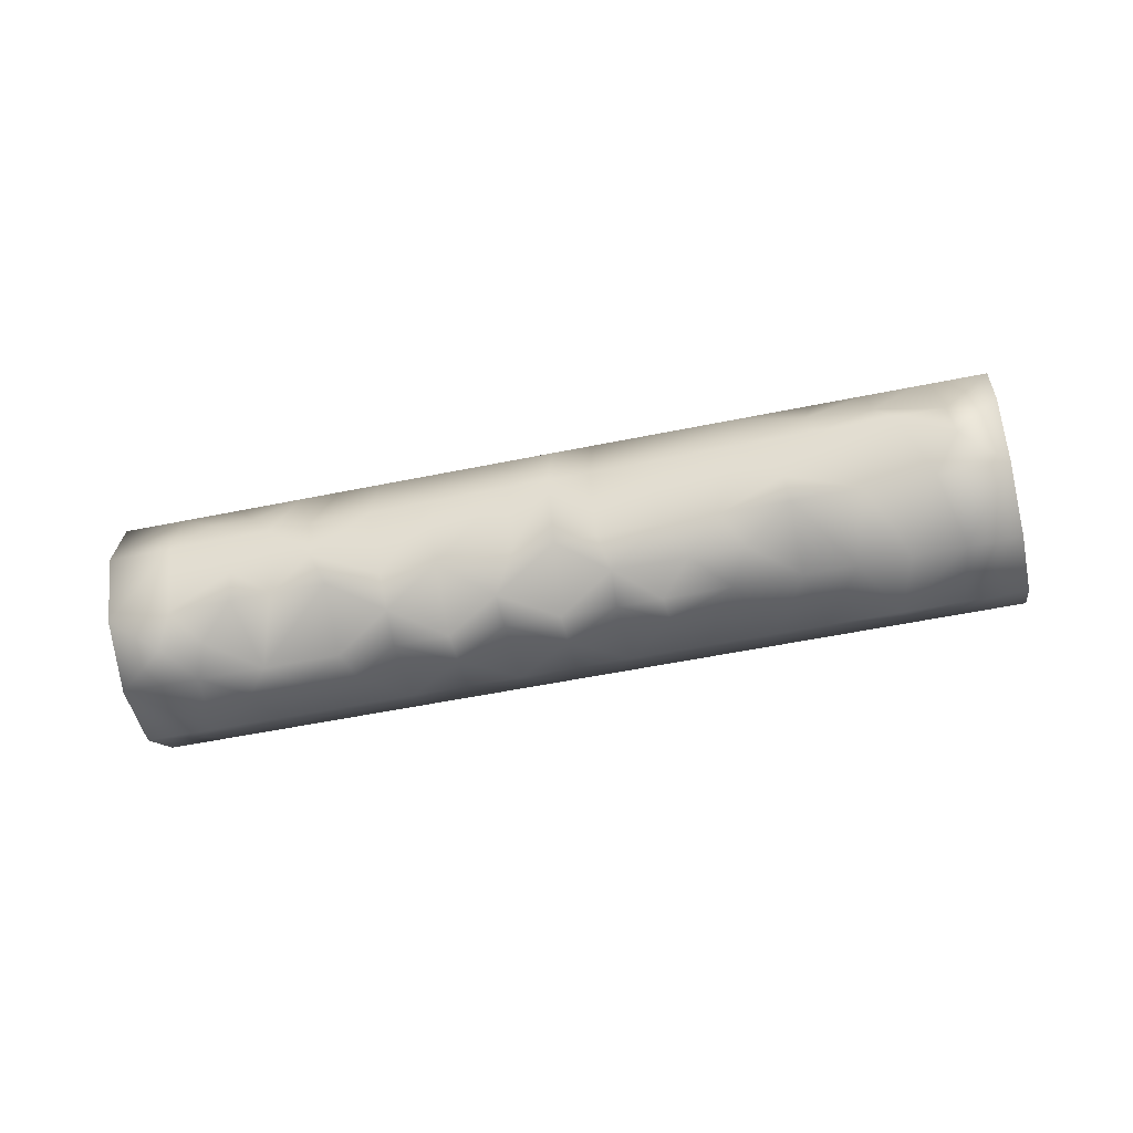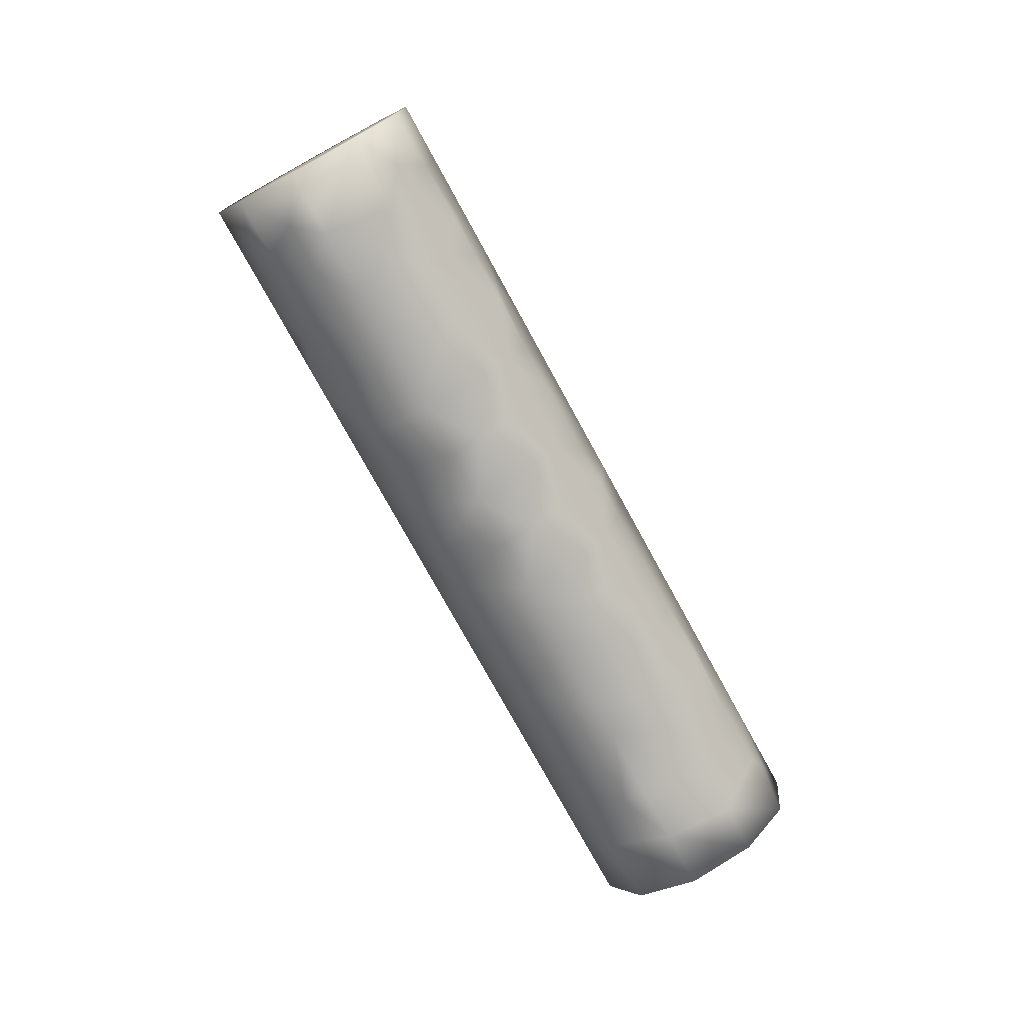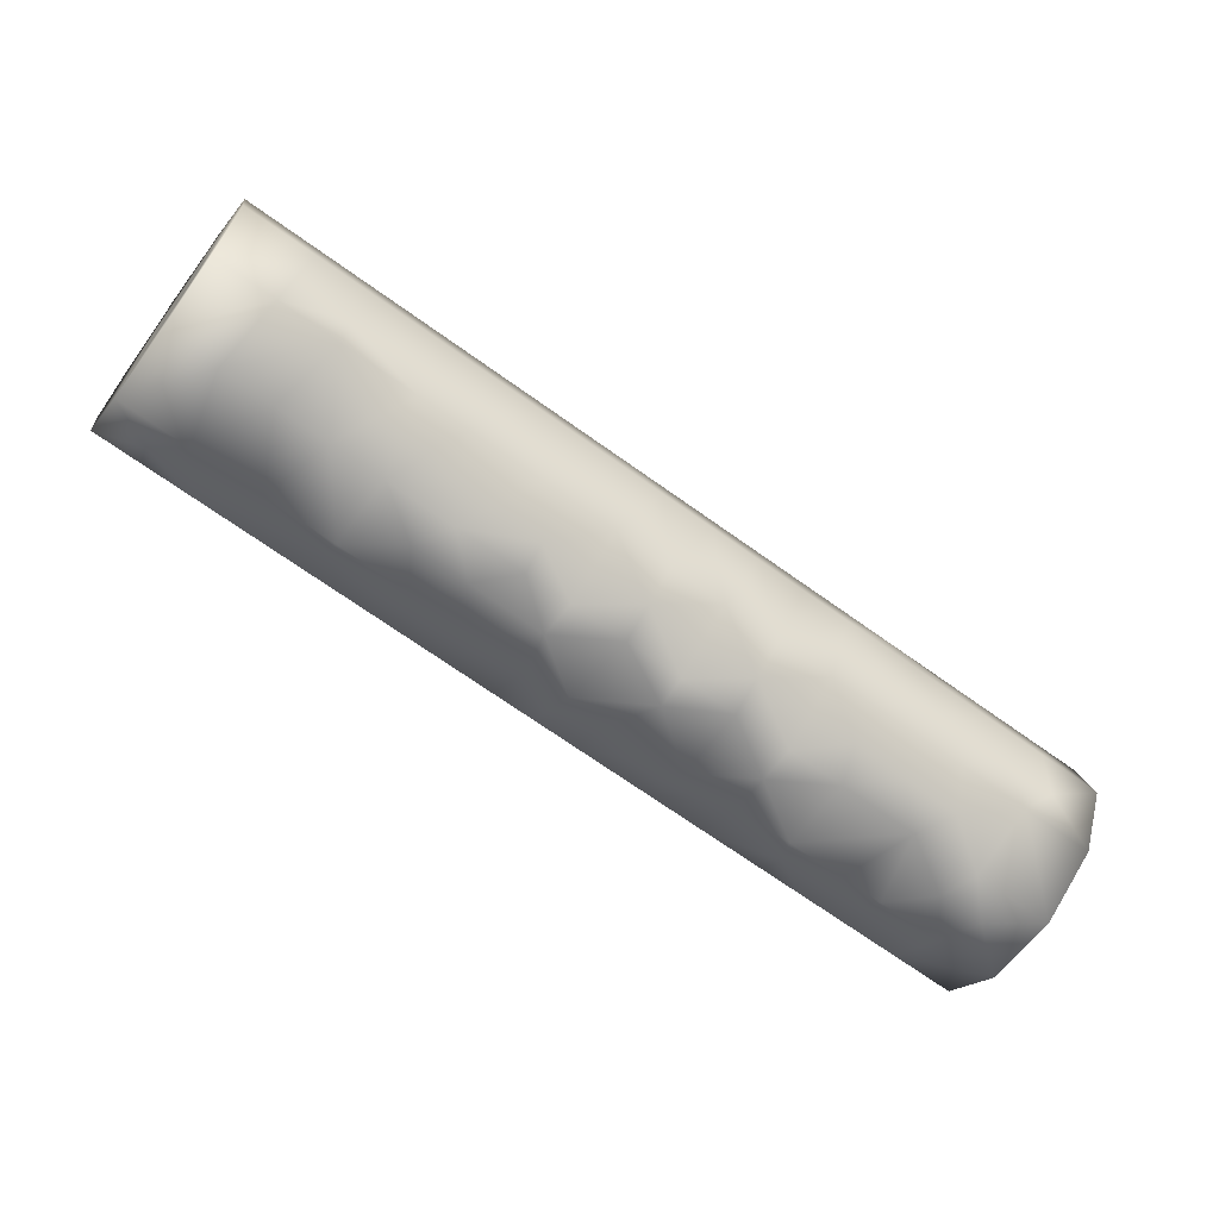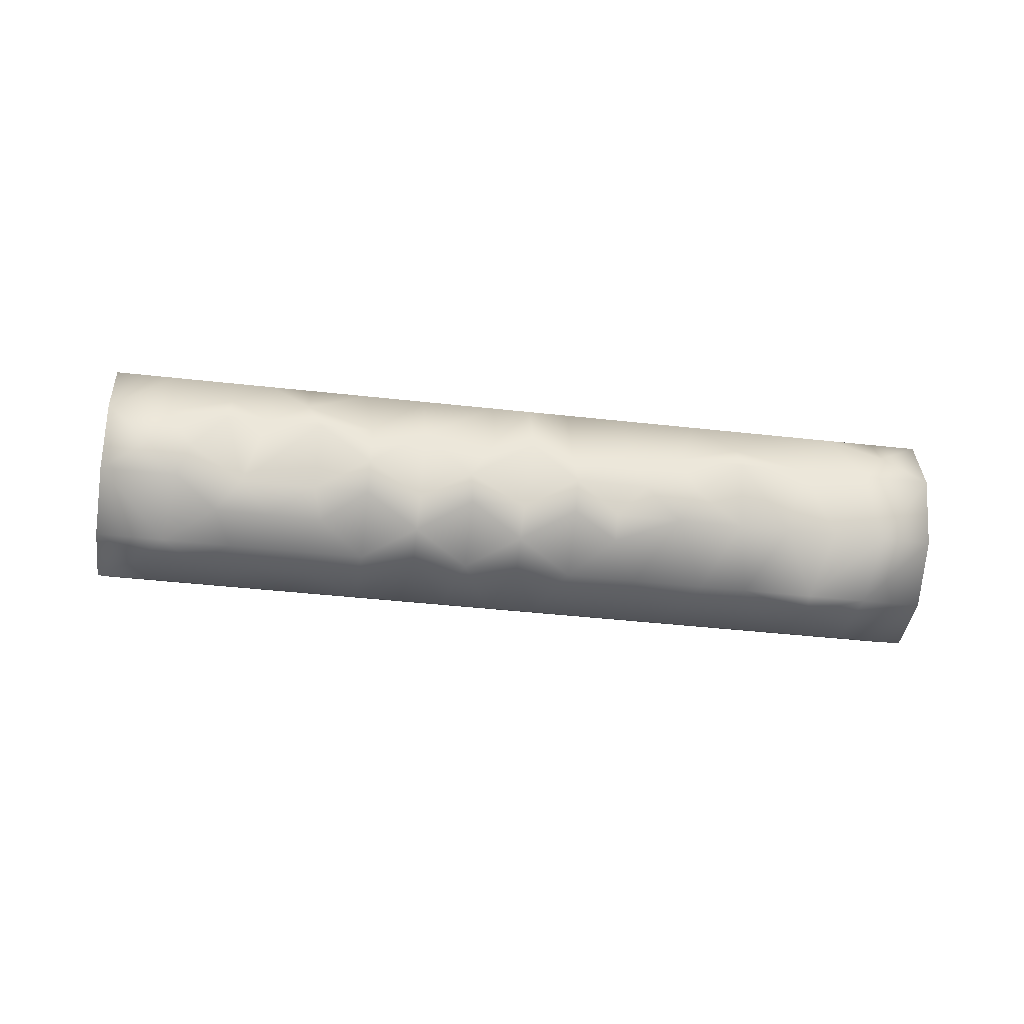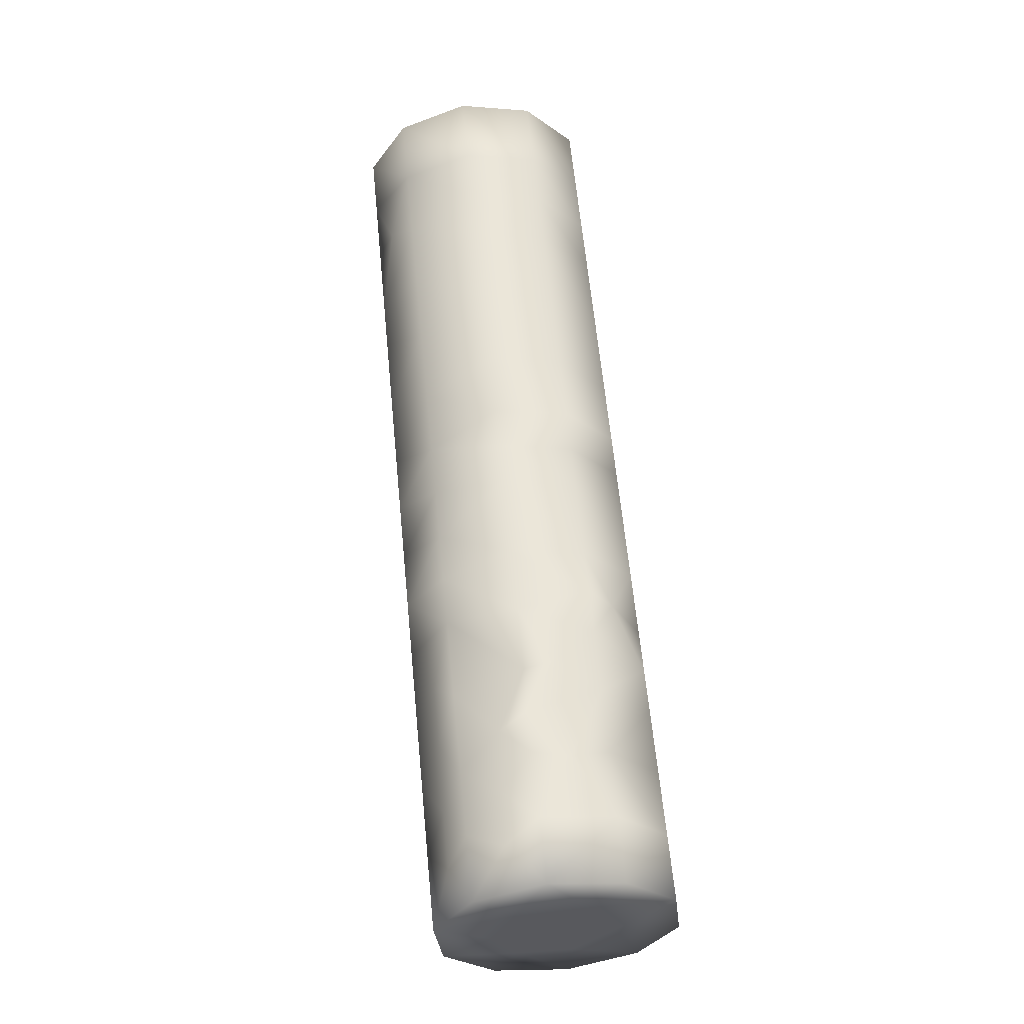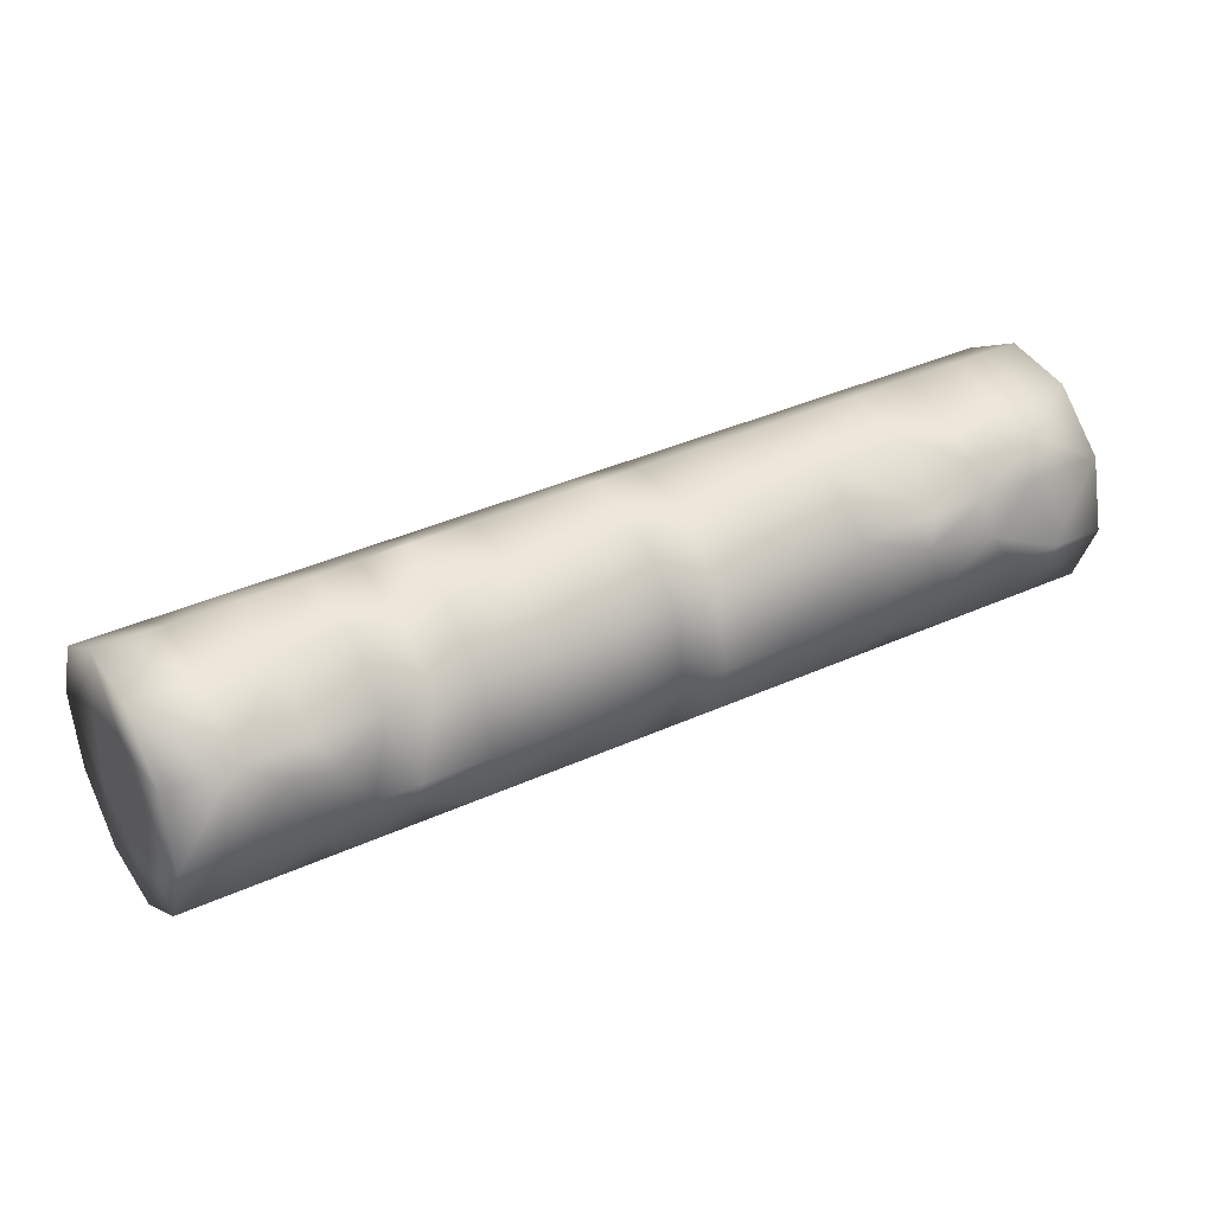
<metadata>
{"format":"obj","ext":"obj","renderer":"f3d","projection":"perspective","resolution":1024,"background":"white","views":[{"elev":-36.4,"azim":41.7,"up":"+Z"},{"elev":-79.4,"azim":-31.6,"up":"+Z"},{"elev":-10.2,"azim":154.5,"up":"+Y"},{"elev":-64.7,"azim":22.3,"up":"+Z"},{"elev":29.3,"azim":-100.2,"up":"+Y"},{"elev":-41.2,"azim":-10.5,"up":"+Y"}]}
</metadata>
<code>
v -26.16 -58.55 -80.79
v -26.54 -57.93 -80.45
v -25.32 -57.23 -80.37
v -23.45 -57 -80.6
v -26.77 -57.61 -79.75
v -25.14 -56.68 -79.63
v -26.76 -57.72 -78.95
v -24.93 -56.68 -78.82
v -26.52 -58.22 -78.37
v -24.69 -57.18 -78.24
v -26.14 -58.91 -78.22
v -24.31 -57.87 -78.09
v -25.76 -59.53 -78.56
v -23.93 -58.49 -78.43
v -25.53 -59.84 -79.26
v -23.5 -58.69 -79.12
v -25.54 -59.73 -80.06
v -23.91 -58.81 -79.94
v -25.78 -59.24 -80.64
v -24.36 -58.43 -80.54
v -22.91 -55.86 -80.2
v -21.28 -55.77 -80.45
v -22.77 -55.33 -79.47
v -22.76 -55.44 -78.67
v -22.52 -55.94 -78.09
v -22.14 -56.63 -77.94
v -21.76 -57.25 -78.28
v -21.53 -57.57 -78.98
v -21.54 -57.45 -79.78
v -21.98 -57.08 -80.38
v -20.58 -54.53 -80.03
v -20.55 -54.07 -79.31
v -20.54 -54.18 -78.52
v -20.3 -54.68 -77.93
v -19.92 -55.37 -77.78
v -19.55 -55.99 -78.12
v -19.31 -56.3 -78.83
v -19.57 -56.34 -79.64
v -19.14 -55.45 -80.18
v -17.87 -52.98 -79.84
v -17.49 -53.61 -80.19
v -18.1 -52.67 -79.14
v -18.09 -52.78 -78.34
v -17.85 -53.28 -77.76
v -17.46 -53.97 -77.61
v -17.09 -54.59 -77.95
v -16.86 -54.9 -78.66
v -16.86 -54.79 -79.45
v -17.11 -54.3 -80.04
v -17.48 -53.77 -78.99
v -26.09 -58.82 -79.58
v -17.49 -53.67 -79.62
v -17.74 -53.28 -79.25
v -17.78 -53.28 -78.63
v -17.47 -53.87 -78.28
v -17.17 -54.35 -78.79
v -17.23 -54.17 -79.38
v -26.34 -58.34 -79.99
v -26.03 -58.85 -80.17
v -25.8 -59.29 -79.86
v -26.13 -58.84 -78.88
v -26.43 -58.26 -79.25
v -23.71 -57.61 -80.56
v -22.72 -57.04 -80.49
v -23.07 -57.69 -80.45
v -21.63 -56.42 -80.41
v -20.6 -55.92 -80.33
v -20.9 -56.46 -80.3
v -25.37 -57.68 -80.55
v -24.81 -57.77 -80.7
v -24.15 -56.98 -80.47
v -26.16 -57.26 -79.71
v -26.15 -57.37 -78.91
v -25.91 -57.87 -78.33
v -25.53 -58.56 -78.18
v -25.15 -59.18 -78.52
v -24.92 -59.5 -79.22
v -24.93 -59.39 -80.02
v -23.83 -56.38 -80.26
v -22.37 -56.38 -80.53
v -22.83 -58.19 -79.87
v -22.95 -57.94 -80.16
v -21.93 -55.3 -80.13
v -19.39 -54.69 -80.32
v -19.22 -53.76 -79.94
v -19.79 -53.63 -79.26
v -19.78 -53.75 -78.46
v -19.54 -54.24 -77.88
v -19.16 -54.93 -77.73
v -18.78 -55.55 -78.07
v -18.55 -55.87 -78.77
v -18.22 -55.56 -79.55
v -25.55 -56.92 -79.66
v -25.58 -56.99 -79.27
v -25.54 -57.03 -78.87
v -25.3 -57.52 -78.28
v -24.92 -58.21 -78.13
v -24.54 -58.83 -78.47
v -24.32 -59.04 -79.97
v -23.52 -55.76 -79.52
v -23.51 -55.87 -78.72
v -23.27 -56.36 -78.14
v -22.88 -57.06 -77.99
v -22.51 -57.68 -78.33
v -22.28 -57.99 -79.03
v -22.28 -57.88 -79.83
v -23.61 -58 -80.49
v -21.35 -54.52 -79.37
v -21.34 -54.63 -78.57
v -21.1 -55.13 -77.99
v -20.72 -55.82 -77.84
v -20.34 -56.44 -78.18
v -20.11 -56.76 -78.88
v -20.12 -56.64 -79.68
v -21.44 -56.77 -80.34
v -18.54 -53.37 -79.89
v -18.77 -53.06 -79.19
v -18.76 -53.17 -78.39
v -18.52 -53.66 -77.81
v -18.14 -54.35 -77.66
v -17.76 -54.97 -78
v -17.8 -55.44 -78.72
v -17.54 -55.18 -79.5
v -22.53 -57.38 -80.41
v -19.8 -55.83 -80.22
v -18.12 -54.87 -80.11
v -25.93 -57.58 -80.41
v -25.9 -57.99 -80.59
v -24.13 -57.39 -80.65
v -25.48 -58.16 -80.74
v -26.22 -57.52 -80.07
v -25.72 -57.23 -80.03
v -25.17 -56.89 -79.94
v -24.79 -58.98 -80.3
v -24.57 -56.81 -80.31
v -21.83 -56.08 -80.49
v -22.91 -56.69 -80.56
v -23.37 -58.5 -79.91
v -19.9 -54.14 -79.99
v -19.49 -55.97 -79.92
v -18.91 -56 -79.27
v -18.9 -55.95 -79.59
v -25.02 -58.8 -80.59
v -24.25 -57.92 -80.59
v -24.32 -56.33 -78.78
v -23.88 -56.71 -78.18
v -23.49 -57.4 -78.03
v -23.12 -58.02 -78.37
v -22.89 -58.34 -79.08
v -18.79 -54.01 -80.13
v -19.86 -54.96 -80.35
v -21.96 -54.87 -79.41
v -21.95 -54.98 -78.62
v -21.71 -55.48 -78.03
v -21.33 -56.17 -77.88
v -20.95 -56.79 -78.22
v -20.72 -57.1 -78.93
v -20.73 -56.99 -79.72
v -19.27 -53.46 -78.43
v -19.03 -53.95 -77.84
v -18.65 -54.64 -77.69
v -18.09 -55.41 -78.43
v -21.32 -54.95 -80.09
v -19.28 -53.34 -79.22
v -20.46 -56.21 -80.27
v -18.63 -55.16 -80.14
v -18.67 -54.28 -80.27
v -20.57 -55.36 -80.4
v -20.04 -56.28 -79.96
v -24.74 -57.31 -80.51
v -24.74 -56.45 -79.61
v -24.65 -56.45 -79.28
v -21.91 -57.31 -80.12
v -24.13 -56.1 -79.56
v -24.28 -56.94 -78.21
v -23.9 -57.63 -78.06
v -23.52 -58.26 -78.4
v -22.36 -55.1 -79.44
v -22.36 -55.21 -78.64
v -22.11 -55.71 -78.06
v -21.73 -56.4 -77.91
v -21.35 -57.02 -78.25
v -21.13 -57.34 -78.95
v -21.13 -57.22 -79.75
v -23.5 -58.63 -79.52
v -24.3 -59.08 -79.61
v -22.42 -55.58 -80.16
v -24.25 -58.88 -78.8
v -23.37 -56.12 -80.23
v -18.08 -53.94 -80.23
v -24.31 -59.15 -79.18
v -23.91 -56.1 -78.75
v -23.84 -56.36 -78.47
v -17.33 -55.17 -78.69
v -17.61 -54.59 -80.07
v -17.27 -55.09 -79.01
v -18.76 -55.74 -78.38
v -18.27 -55.26 -78.04
v -25.22 -59.23 -80.33
v -18.48 -54.95 -77.86
v -25.84 -59.29 -79.28
v -24.78 -58.24 -80.63
v -17.77 -54.58 -77.83
v -20.77 -56.7 -80.01
v -24.7 -59.1 -78.77
v -23.9 -58.92 -79.15
f 50 52 53
f 50 53 54
f 50 54 55
f 50 55 56
f 50 56 57
f 50 57 52
f 51 58 59
f 51 59 60
f 51 60 201
f 51 201 61
f 51 61 62
f 51 62 58
f 63 4 65
f 66 22 68
f 40 53 52
f 53 42 54
f 42 53 40
f 43 54 42
f 44 54 43
f 54 44 55
f 45 55 44
f 55 46 56
f 46 55 45
f 47 56 46
f 48 56 47
f 56 48 57
f 49 57 48
f 41 52 49
f 58 1 59
f 19 59 1
f 17 60 19
f 60 15 201
f 201 15 13
f 13 61 201
f 11 61 13
f 9 61 11
f 61 9 62
f 7 62 9
f 62 7 5
f 2 58 5
f 1 58 2
f 6 93 94
f 30 80 66
f 168 22 163
f 20 144 107
f 65 4 64
f 65 64 124
f 30 66 115
f 68 22 67
f 167 126 166
f 127 69 128
f 130 1 128
f 71 129 170
f 131 132 127
f 93 133 132
f 73 95 94
f 17 199 78
f 79 4 71
f 3 135 170
f 136 80 187
f 174 171 172
f 81 185 138
f 82 138 107
f 82 124 106
f 30 64 80
f 64 4 137
f 66 80 136
f 31 168 163
f 83 22 136
f 39 140 125
f 169 140 38
f 84 39 151
f 91 122 162
f 92 141 142
f 142 38 140
f 92 126 123
f 93 72 94
f 73 94 72
f 134 99 78
f 82 106 81
f 82 107 65
f 151 31 139
f 31 151 168
f 204 114 158
f 166 84 167
f 162 121 198
f 107 63 65
f 124 64 30
f 115 66 68
f 68 67 165
f 69 127 3
f 2 128 1
f 128 2 127
f 4 129 71
f 70 130 69
f 128 69 130
f 129 70 170
f 69 170 70
f 2 131 127
f 131 72 132
f 127 132 3
f 131 5 72
f 5 131 2
f 72 93 132
f 93 6 133
f 132 133 3
f 95 8 94
f 19 143 199
f 129 144 70
f 63 129 4
f 79 71 135
f 170 135 71
f 3 133 135
f 94 8 6
f 149 185 81
f 185 18 138
f 81 138 82
f 65 124 82
f 29 106 173
f 64 137 80
f 66 136 22
f 116 150 85
f 29 173 184
f 169 125 140
f 114 169 38
f 166 39 84
f 67 168 125
f 85 139 86
f 91 141 92
f 141 38 142
f 38 141 37
f 140 39 142
f 163 22 83
f 63 144 129
f 80 137 21
f 23 178 187
f 151 125 168
f 194 162 122
f 37 141 91
f 86 164 85
f 165 67 125
f 144 63 107
f 8 145 172
f 124 30 173
f 167 84 150
f 139 84 151
f 169 165 125
f 68 165 204
f 169 204 165
f 39 125 151
f 168 67 22
f 166 126 92
f 62 5 58
f 170 69 3
f 133 6 171
f 6 172 171
f 172 6 8
f 14 98 188
f 171 135 133
f 173 106 124
f 173 115 184
f 194 121 162
f 193 175 146
f 16 177 14
f 16 185 149
f 83 178 152
f 186 18 206
f 21 100 23
f 174 172 145
f 173 30 115
f 187 80 21
f 20 18 99
f 23 187 21
f 186 99 18
f 136 187 83
f 78 99 186
f 21 189 100
f 146 102 193
f 178 83 187
f 77 191 205
f 78 186 191
f 193 101 192
f 206 14 188
f 206 18 185
f 21 137 189
f 47 194 196
f 40 52 41
f 150 116 190
f 167 150 190
f 20 99 134
f 192 174 145
f 193 102 101
f 188 98 205
f 145 175 193
f 192 145 193
f 47 196 48
f 49 52 57
f 126 195 123
f 36 37 197
f 194 122 196
f 123 196 122
f 90 36 197
f 196 123 48
f 197 37 91
f 120 161 200
f 162 197 91
f 60 59 19
f 134 143 20
f 197 162 198
f 199 134 78
f 197 198 90
f 19 199 17
f 199 143 134
f 143 130 202
f 144 20 202
f 198 203 200
f 198 200 90
f 15 60 17
f 203 45 120
f 202 130 70
f 144 202 70
f 202 20 143
f 45 203 46
f 204 158 184
f 198 121 203
f 120 200 203
f 203 121 46
f 90 200 89
f 204 169 114
f 184 115 204
f 200 161 89
f 16 14 206
f 78 191 77
f 164 117 116
f 189 79 174
f 87 159 164
f 79 189 137
f 204 115 68
f 167 190 195
f 90 35 36
f 195 190 49
f 152 178 153
f 153 179 154
f 154 180 155
f 155 181 156
f 156 182 157
f 157 183 158
f 32 33 86
f 33 34 87
f 34 35 88
f 146 103 102
f 161 88 89
f 7 73 5
f 9 74 7
f 10 95 96
f 11 75 9
f 13 76 11
f 79 171 174
f 20 107 138
f 123 195 48
f 186 206 191
f 188 205 191
f 77 205 76
f 16 206 185
f 205 98 76
f 116 85 164
f 164 86 87
f 137 4 79
f 174 100 189
f 206 188 191
f 15 77 76
f 17 78 77
f 139 31 32
f 139 32 86
f 35 111 112
f 19 1 130
f 85 150 84
f 36 35 112
f 167 195 126
f 89 35 90
f 176 175 10
f 49 190 41
f 157 113 112
f 46 121 194
f 46 194 47
f 34 110 111
f 36 112 113
f 143 19 130
f 85 84 139
f 41 190 116
f 100 174 192
f 175 145 8
f 177 176 12
f 118 159 160
f 119 160 161
f 41 116 40
f 100 192 101
f 176 147 146
f 177 148 147
f 16 149 148
f 178 23 24
f 179 24 25
f 180 25 26
f 181 26 27
f 182 27 28
f 183 28 29
f 28 105 106
f 142 39 166
f 81 106 105
f 117 164 159
f 163 83 152
f 159 87 88
f 10 96 97
f 12 97 98
f 23 100 101
f 24 101 102
f 25 102 103
f 26 103 104
f 27 104 105
f 31 163 108
f 32 108 109
f 33 109 110
f 37 113 114
f 40 116 117
f 42 117 118
f 43 118 119
f 44 119 120
f 142 166 92
f 74 96 95
f 75 97 96
f 76 98 97
f 10 175 8
f 12 176 10
f 176 146 175
f 14 177 12
f 177 147 176
f 148 104 103
f 16 148 177
f 149 105 104
f 149 81 105
f 178 24 179
f 178 179 153
f 153 109 108
f 179 25 180
f 179 180 154
f 154 110 109
f 180 26 181
f 180 181 155
f 155 111 110
f 181 27 182
f 181 182 156
f 156 112 111
f 182 28 183
f 182 183 157
f 183 29 184
f 183 184 158
f 158 114 113
f 86 33 87
f 117 159 118
f 87 34 88
f 118 160 119
f 88 35 89
f 119 161 120
f 92 123 122
f 74 95 73
f 75 96 74
f 76 97 75
f 147 103 146
f 148 103 147
f 149 104 148
f 108 163 152
f 153 108 152
f 154 109 153
f 155 110 154
f 156 111 155
f 157 112 156
f 158 113 157
f 159 88 160
f 160 88 161
f 92 122 91
f 73 72 5
f 74 73 7
f 8 95 10
f 75 74 9
f 10 97 12
f 76 75 11
f 12 98 14
f 15 76 13
f 15 17 77
f 135 171 79
f 23 101 24
f 24 102 25
f 25 103 26
f 26 104 27
f 27 105 28
f 28 106 29
f 20 138 18
f 31 108 32
f 32 109 33
f 33 110 34
f 34 111 35
f 36 113 37
f 37 114 38
f 40 117 42
f 42 118 43
f 43 119 44
f 44 120 45
f 195 49 48

</code>
